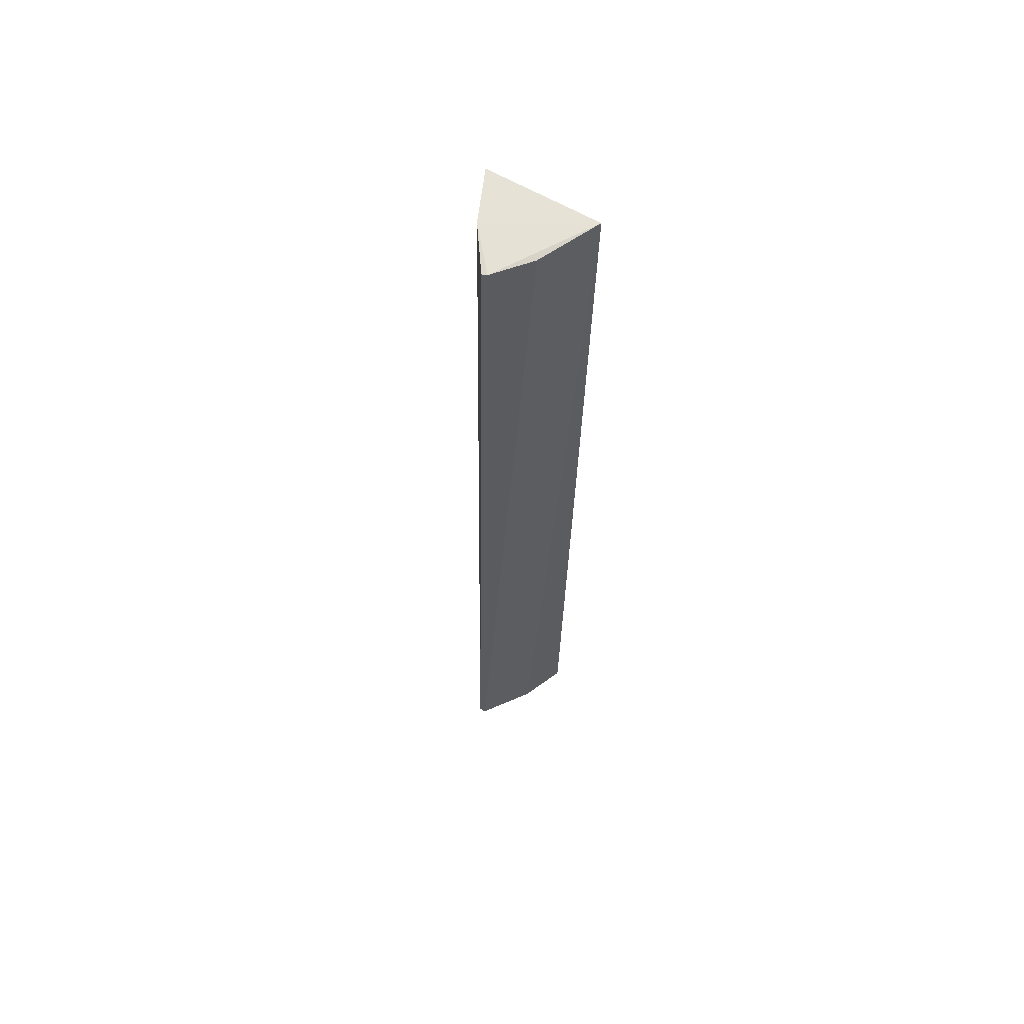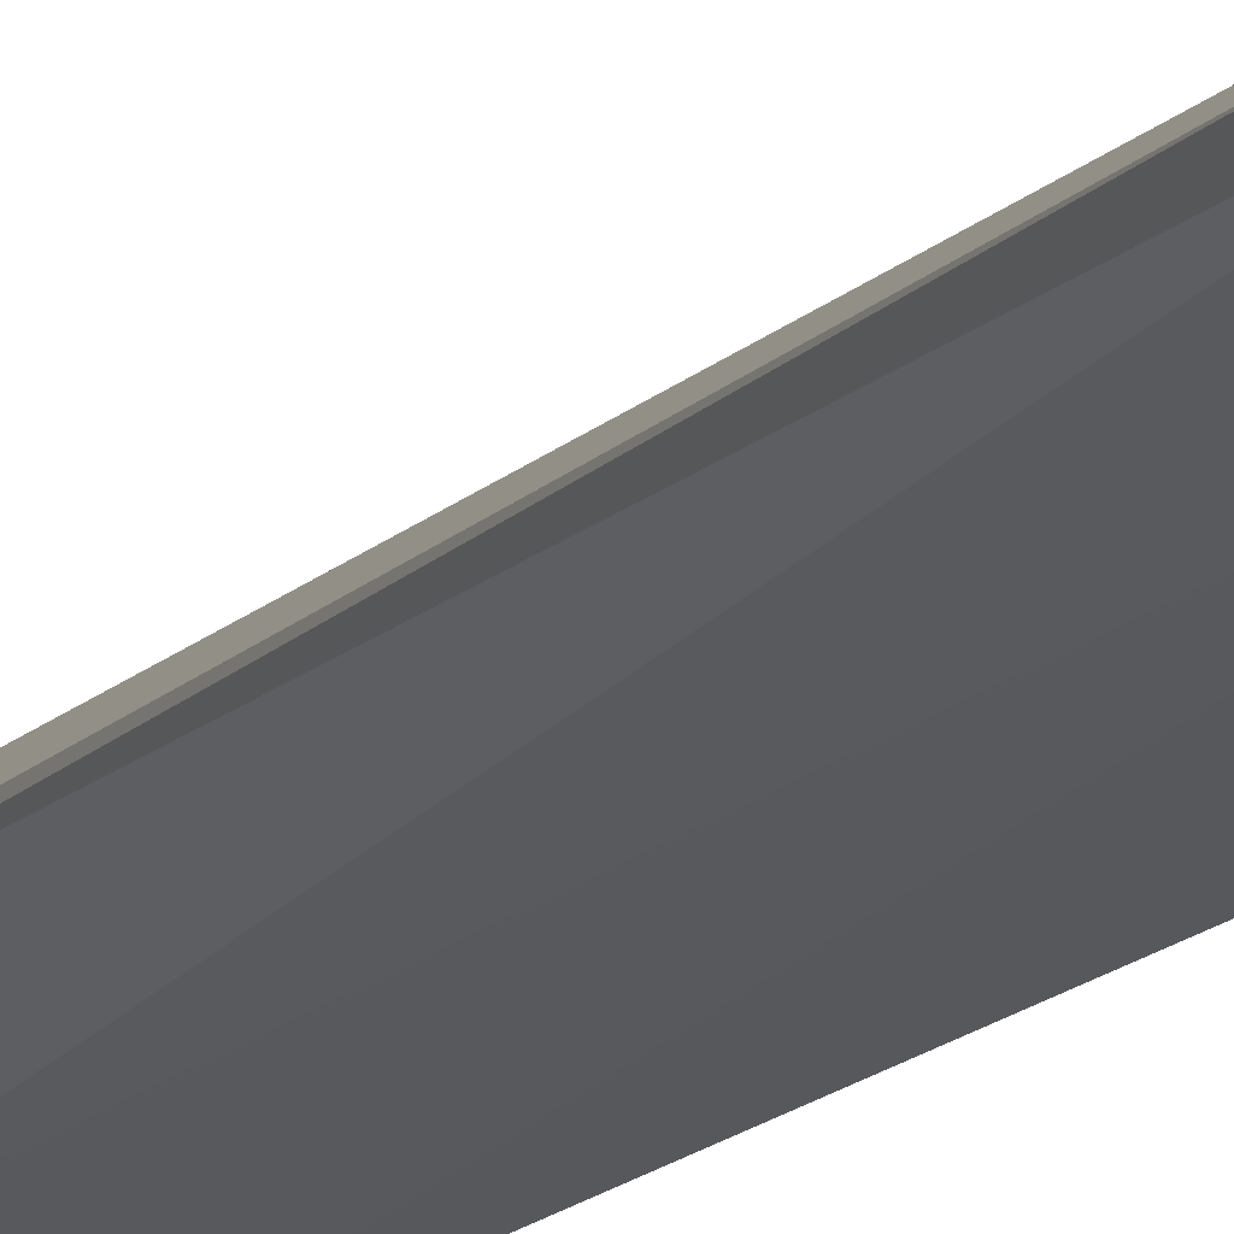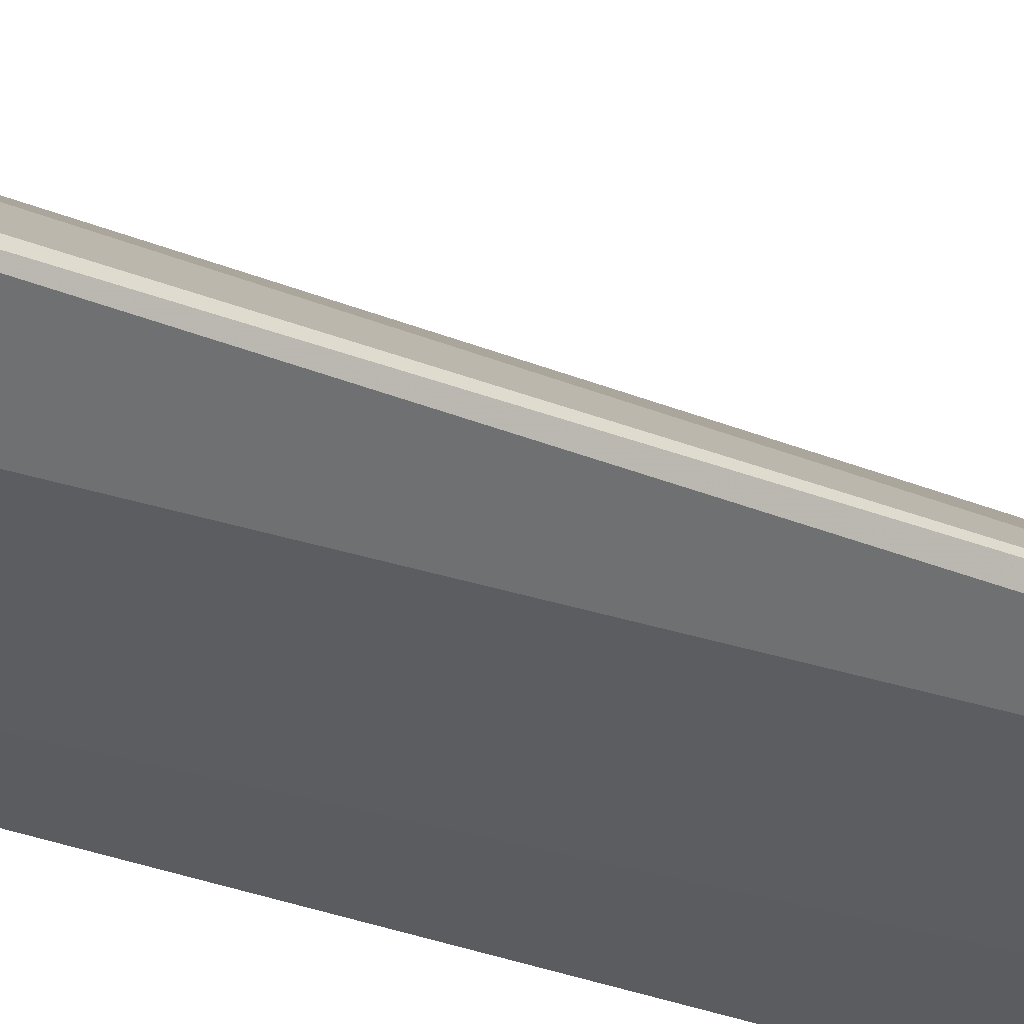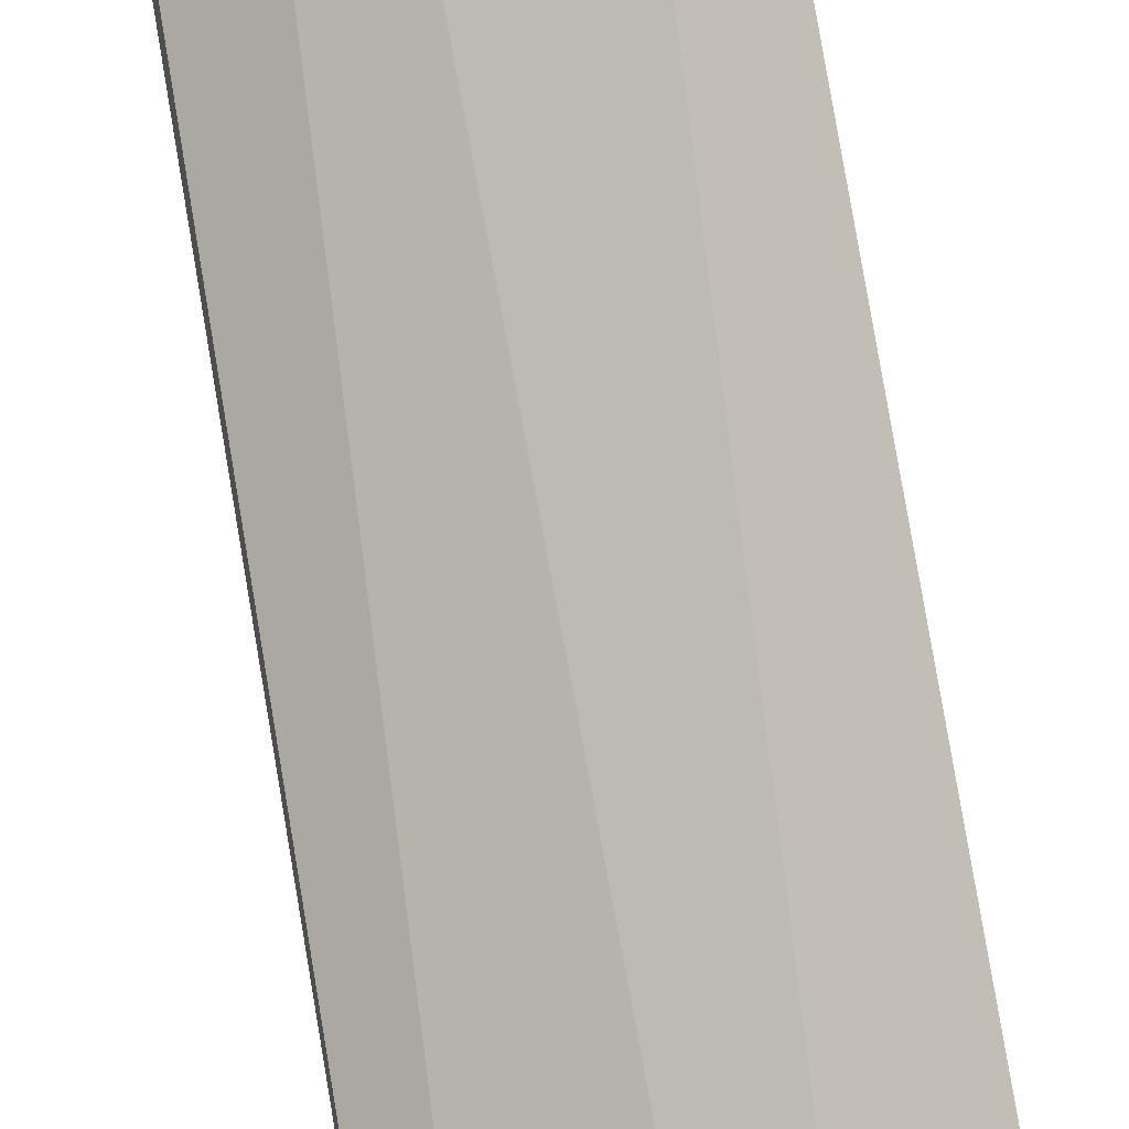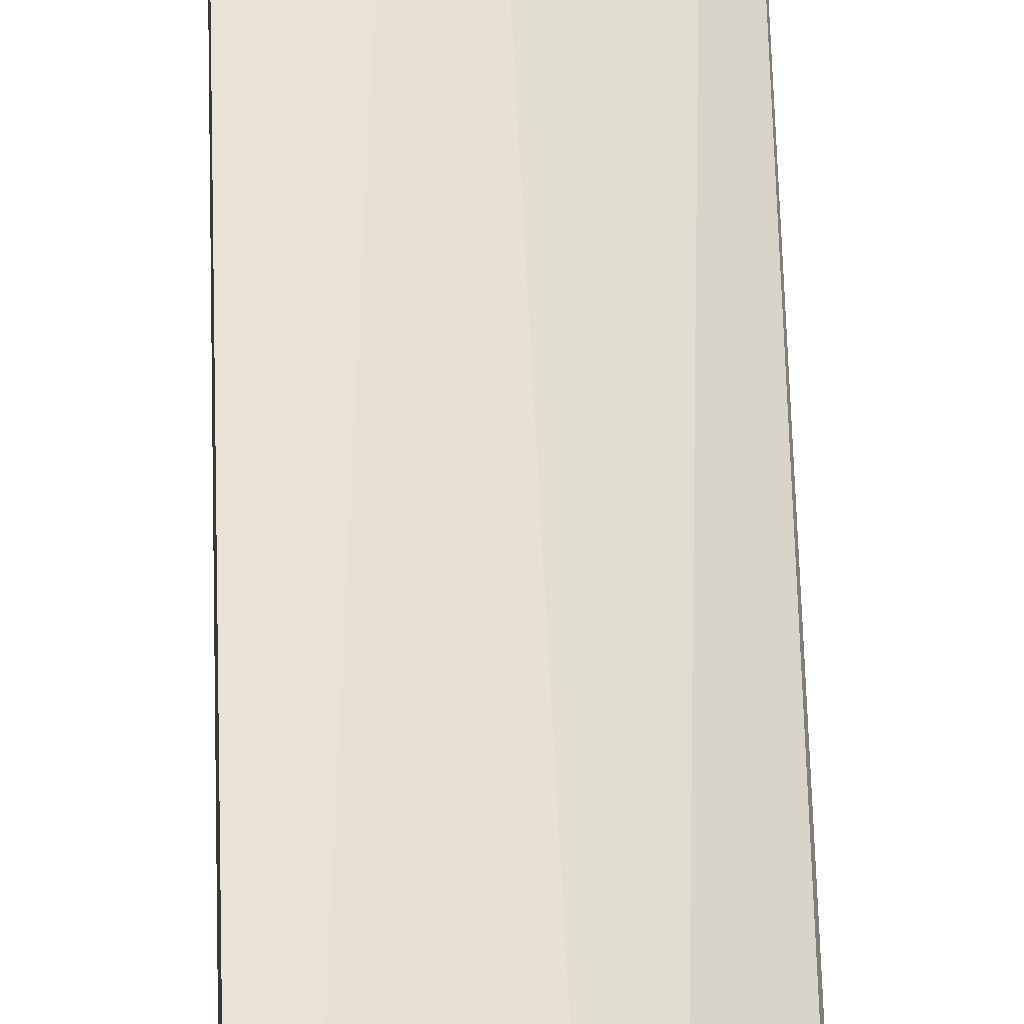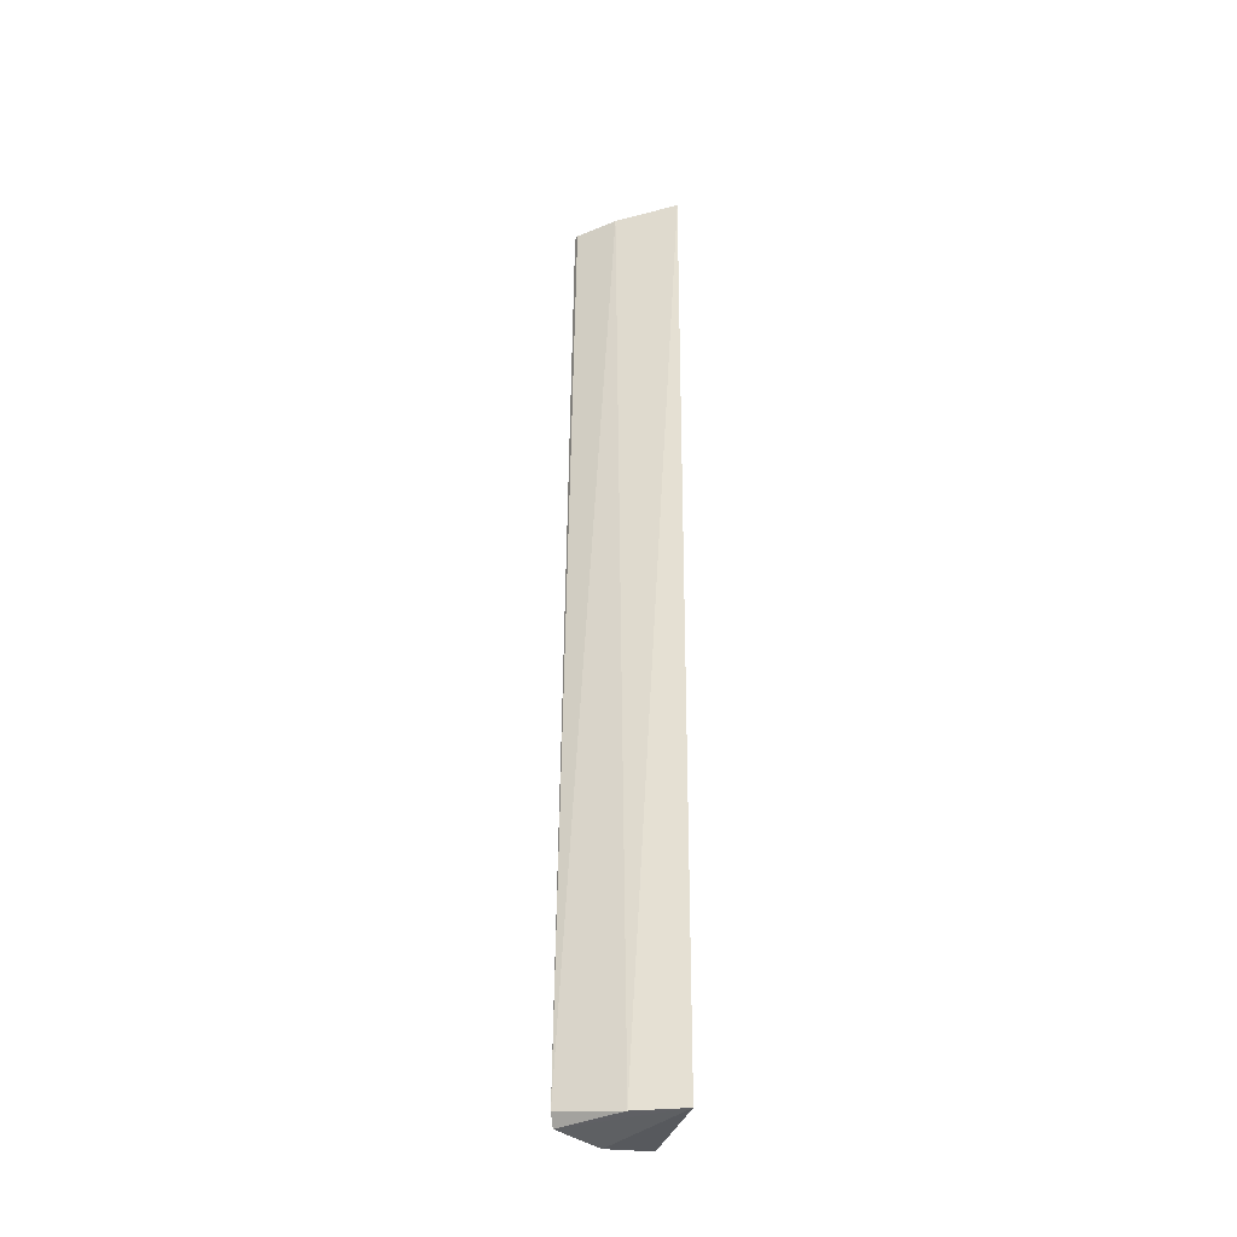
<metadata>
{"format":"obj","ext":"obj","renderer":"f3d","projection":"perspective","resolution":1024,"background":"white","views":[{"elev":60.8,"azim":-58.6,"up":"+Y"},{"elev":-11.0,"azim":-19.4,"up":"+Z"},{"elev":-23.2,"azim":-126.3,"up":"+Z"},{"elev":74.3,"azim":-9.6,"up":"+Z"},{"elev":44.6,"azim":178.5,"up":"+Z"},{"elev":-35.7,"azim":-11.7,"up":"+Y"}]}
</metadata>
<code>
v -0.0154 0.1002 0.01127
v -0.01537 0.05192 0.01036
v -0.01529 0.09996 0.005385
v -0.01574 0.05207 0.005338
v -0.02042 0.05238 0.007773
v -0.01774 0.05196 0.009436
v -0.02012 0.09976 0.008173
v -0.02024 0.05187 0.007303
v -0.01833 0.09986 0.009831
v -0.01796 0.09989 0.006608
v -0.01809 0.05163 0.0063
v -0.02005 0.09981 0.008436
f 1 2 3
f 3 2 4
f 6 2 1
f 8 6 5
f 8 2 6
f 8 5 7
f 9 6 1
f 9 5 6
f 10 1 3
f 10 8 7
f 11 3 4
f 11 4 2
f 11 2 8
f 11 10 3
f 11 8 10
f 12 7 5
f 12 5 9
f 12 9 1
f 12 10 7
f 12 1 10

</code>
